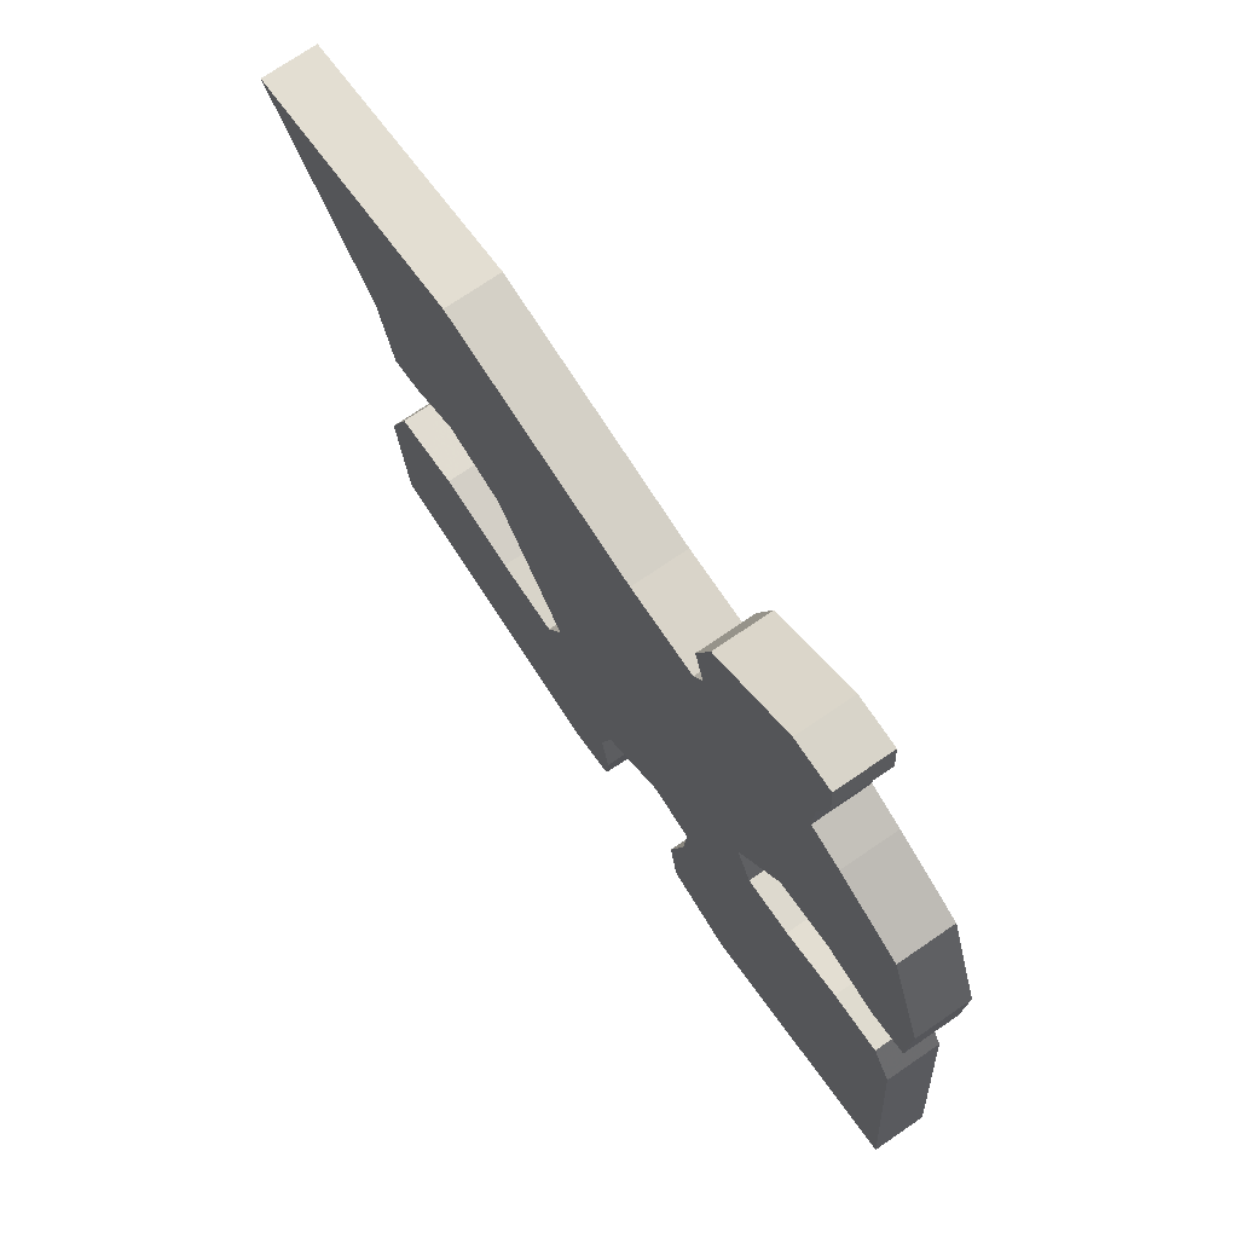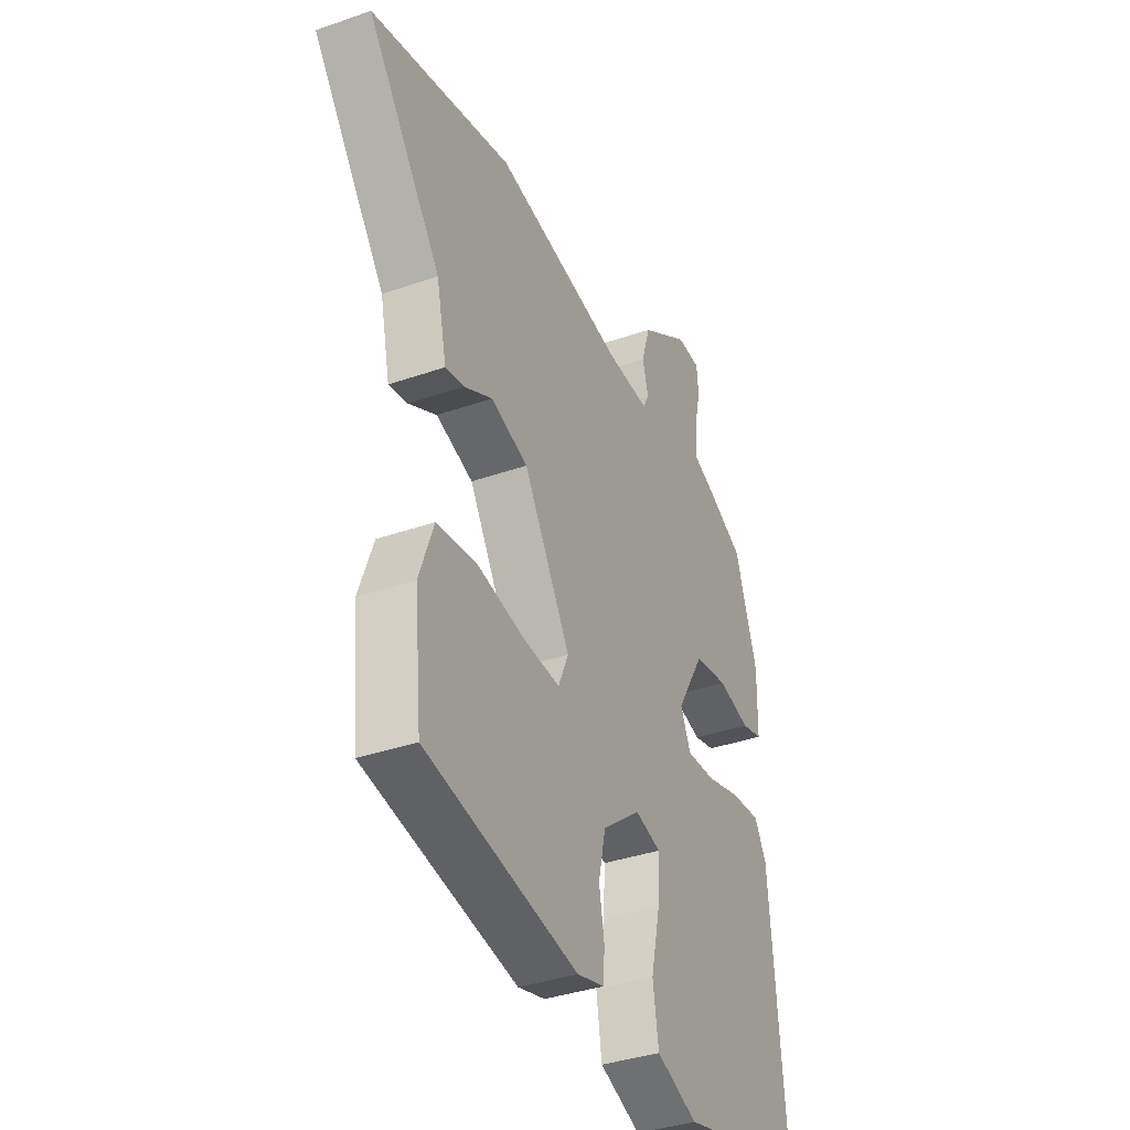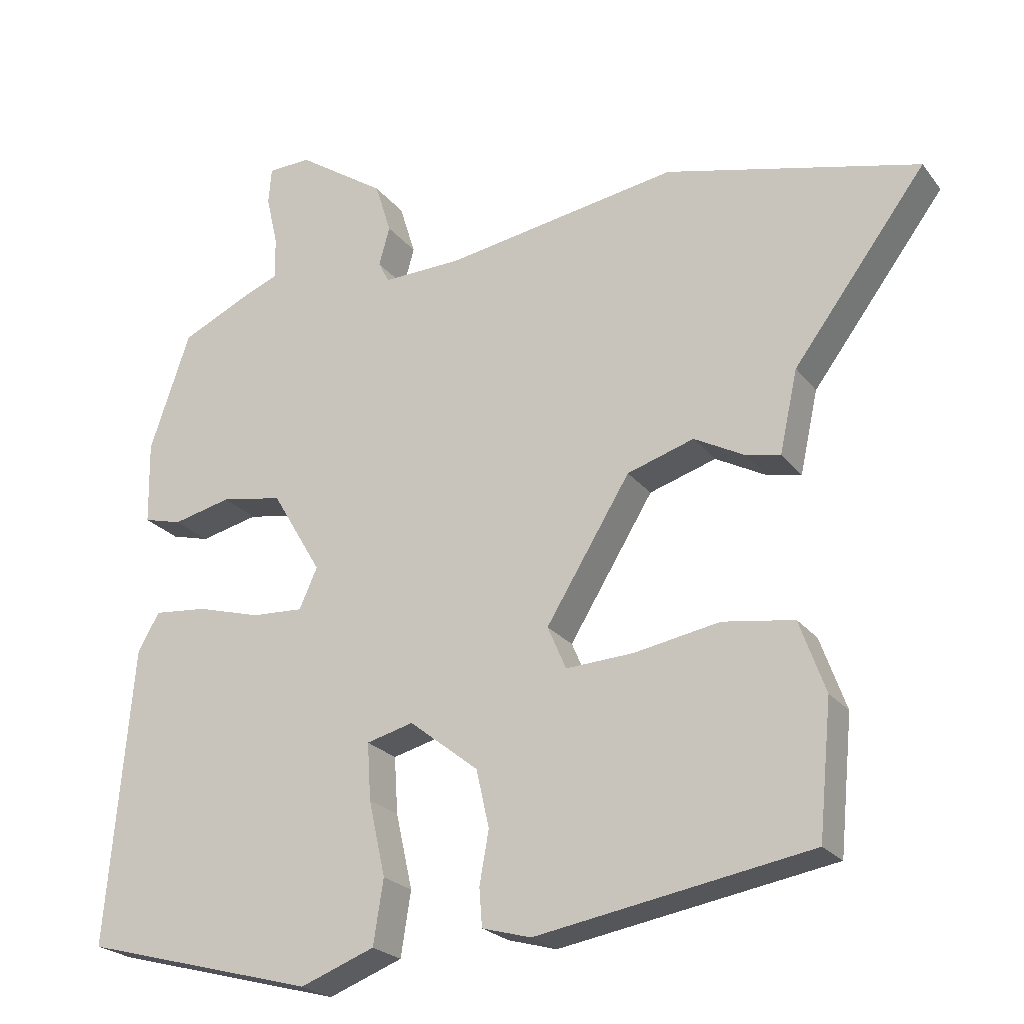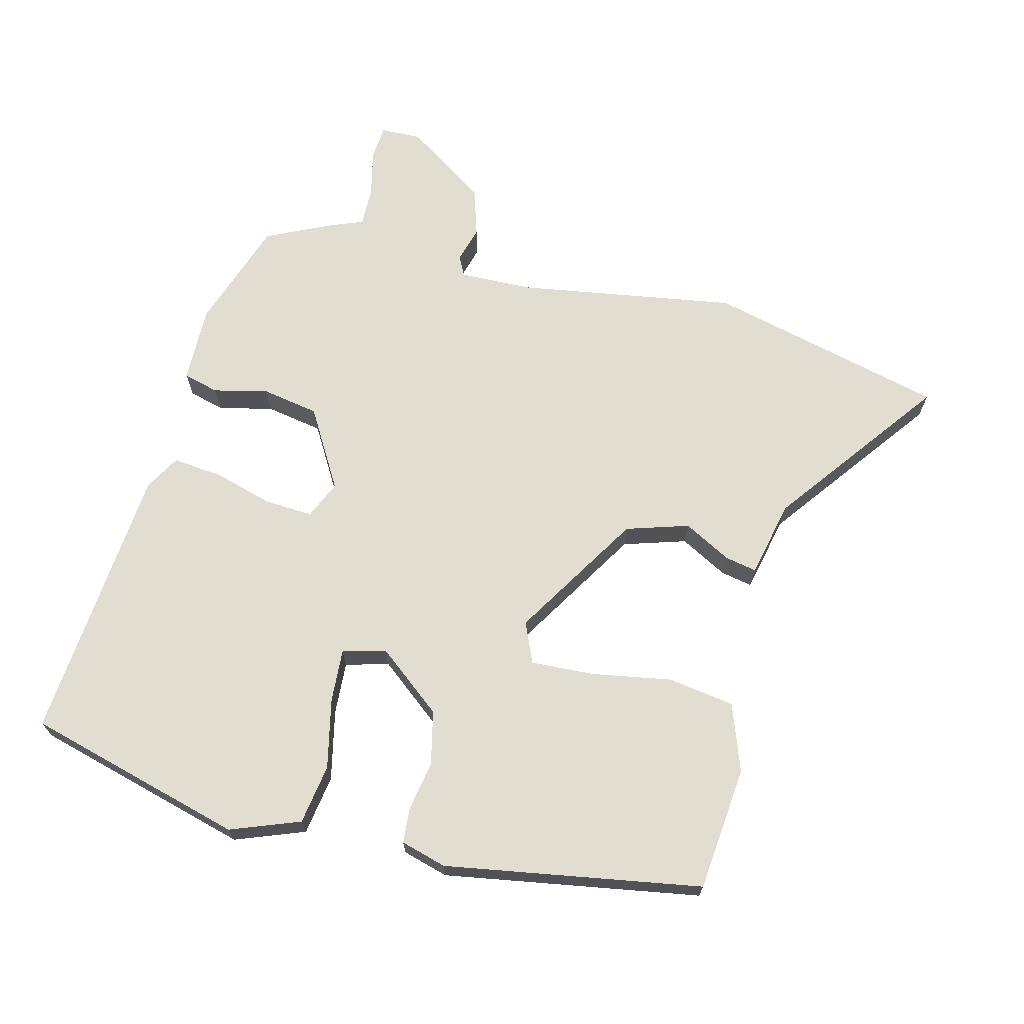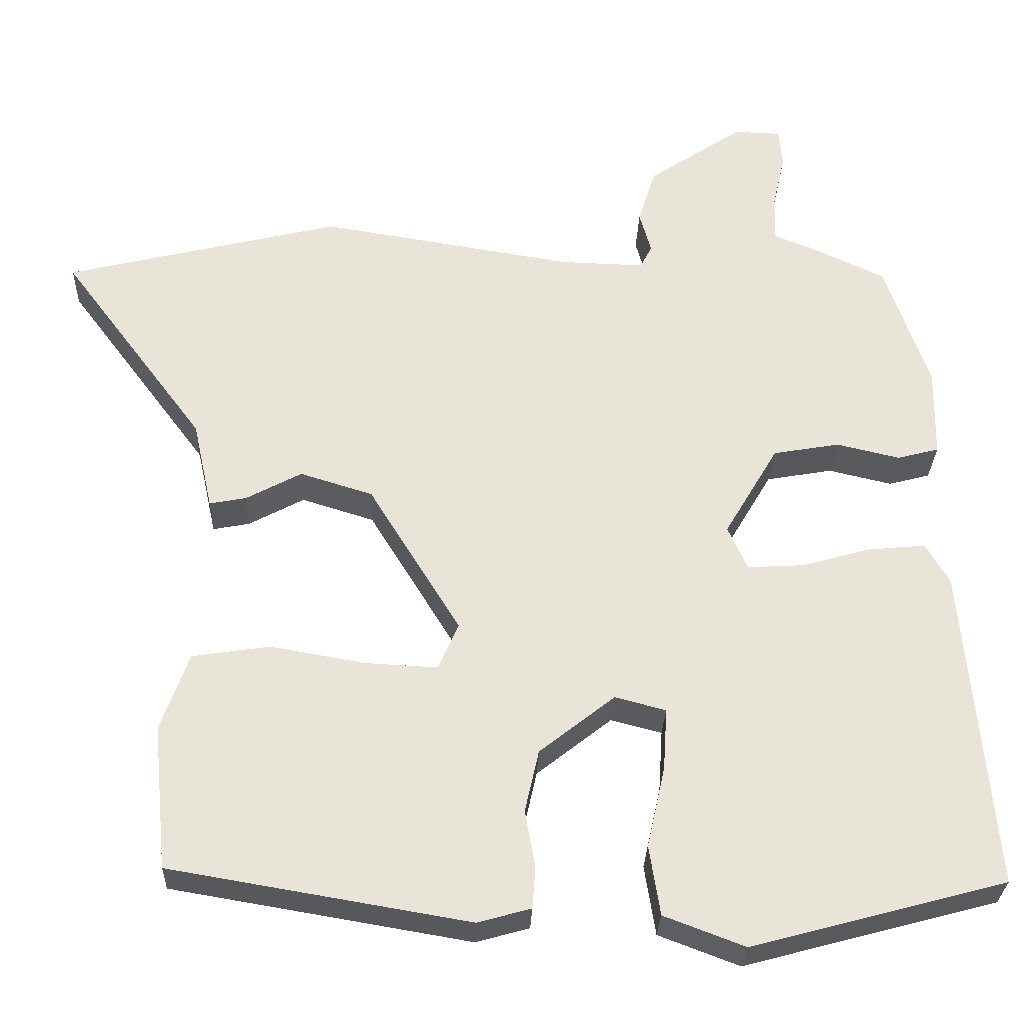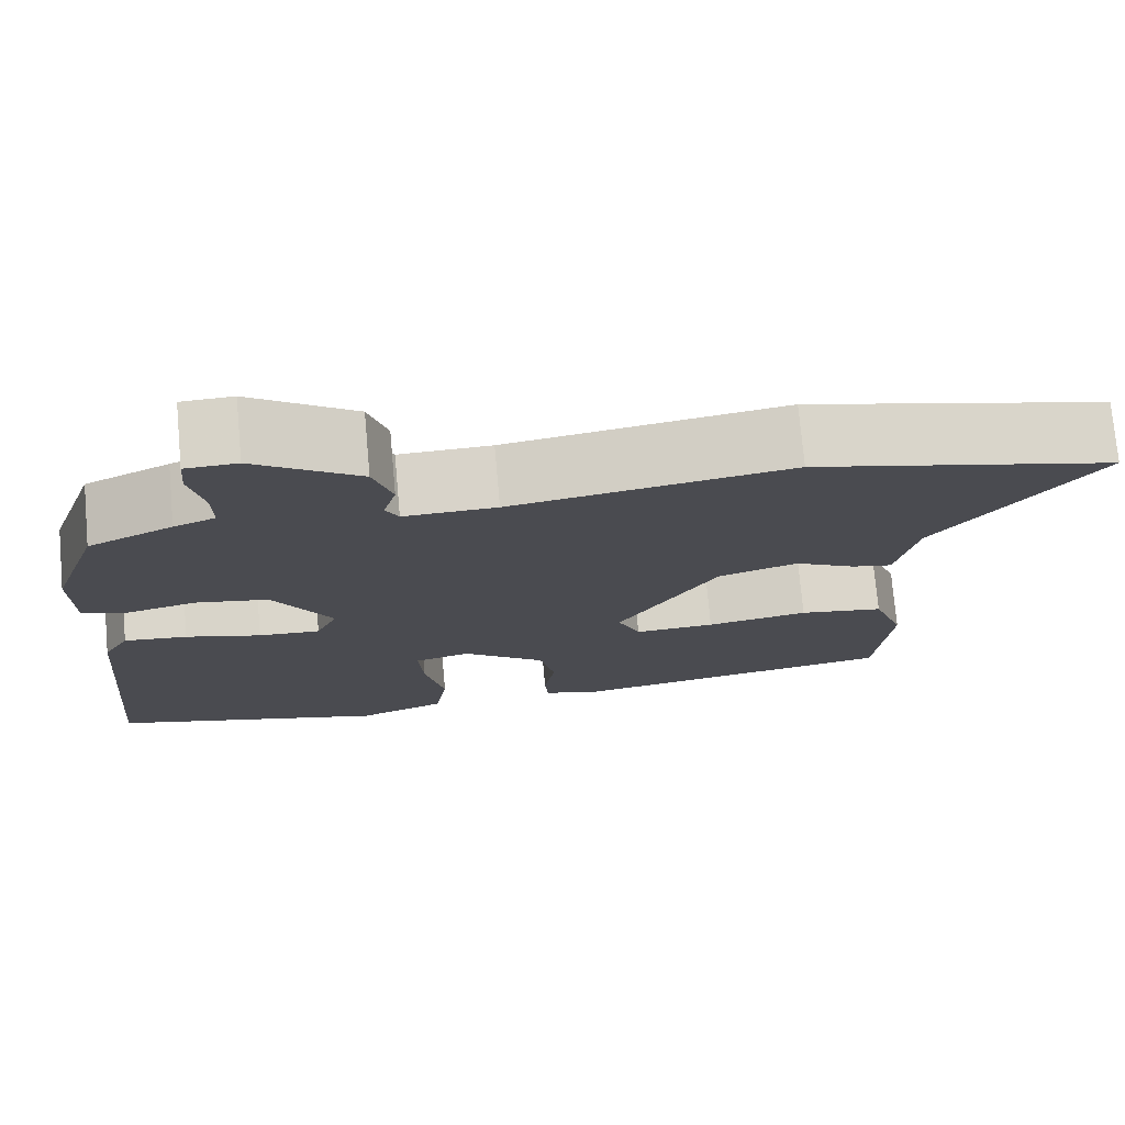
<metadata>
{"format":"obj","ext":"obj","renderer":"f3d","projection":"perspective","resolution":1024,"background":"white","views":[{"elev":73.8,"azim":55.7,"up":"+Z"},{"elev":-37.1,"azim":-65.8,"up":"+Z"},{"elev":-23.1,"azim":-152.4,"up":"+Z"},{"elev":68.8,"azim":-165.7,"up":"+Y"},{"elev":-29.1,"azim":-1.9,"up":"+Z"},{"elev":74.9,"azim":174.9,"up":"+Z"}]}
</metadata>
<code>
v 0.513 0.07 -0.422
v 0.189 0.07 -0.509
v 0.086 0.07 -0.47
v 0.072 0.07 -0.381
v 0.095 0.07 -0.277
v 0.1 0.07 -0.198
v 0.035 0.07 -0.181
v -0.061 0.07 -0.257
v -0.079 0.07 -0.337
v -0.066 0.07 -0.41
v -0.07 0.07 -0.463
v -0.138 0.07 -0.482
v -0.519 0.07 -0.417
v -0.537 0.07 -0.232
v -0.501 0.07 -0.132
v -0.402 0.07 -0.117
v -0.283 0.07 -0.138
v -0.189 0.07 -0.143
v -0.163 0.07 -0.083
v -0.28 0.07 0.108
v -0.373 0.07 0.137
v -0.444 0.07 0.099
v -0.491 0.07 0.09
v -0.516 0.07 0.204
v -0.7 0.07 0.451
v -0.348 0.07 0.537
v -0.023 0.07 0.484
v 0.085 0.07 0.481
v 0.1 0.07 0.51
v 0.085 0.07 0.564
v 0.107 0.07 0.635
v 0.229 0.07 0.717
v 0.289 0.07 0.715
v 0.293 0.07 0.664
v 0.277 0.07 0.594
v 0.276 0.07 0.535
v 0.324 0.07 0.516
v 0.422 0.07 0.47
v 0.478 0.07 0.306
v 0.476 0.07 0.191
v 0.423 0.07 0.177
v 0.342 0.07 0.196
v 0.257 0.07 0.181
v 0.188 0.07 0.064
v 0.213 0.07 0.008
v 0.285 0.07 0.012
v 0.373 0.07 0.037
v 0.447 0.07 0.044
v 0.477 0.07 -0.008
v 0.513 0 -0.422
v 0.189 0 -0.509
v 0.086 0 -0.47
v 0.072 0 -0.381
v 0.095 0 -0.277
v 0.1 0 -0.198
v 0.035 0 -0.181
v -0.061 0 -0.257
v -0.079 0 -0.337
v -0.066 0 -0.41
v -0.07 0 -0.463
v -0.138 0 -0.482
v -0.519 0 -0.417
v -0.537 0 -0.232
v -0.501 0 -0.132
v -0.402 0 -0.117
v -0.283 0 -0.138
v -0.189 0 -0.143
v -0.163 0 -0.083
v -0.28 0 0.108
v -0.373 0 0.137
v -0.444 0 0.099
v -0.491 0 0.09
v -0.516 0 0.204
v -0.7 0 0.451
v -0.348 0 0.537
v -0.023 0 0.484
v 0.085 0 0.481
v 0.1 0 0.51
v 0.085 0 0.564
v 0.107 0 0.635
v 0.229 0 0.717
v 0.289 0 0.715
v 0.293 0 0.664
v 0.277 0 0.594
v 0.276 0 0.535
v 0.324 0 0.516
v 0.422 0 0.47
v 0.478 0 0.306
v 0.476 0 0.191
v 0.423 0 0.177
v 0.342 0 0.196
v 0.257 0 0.181
v 0.188 0 0.064
v 0.213 0 0.008
v 0.285 0 0.012
v 0.373 0 0.037
v 0.447 0 0.044
v 0.477 0 -0.008
f 3 4 5
f 2 3 5
f 1 2 5
f 49 1 5
f 48 49 5
f 47 48 5
f 46 47 5
f 45 46 5 6
f 44 45 6 7
f 43 44 7 8
f 40 41 42
f 39 40 42
f 38 39 42
f 37 38 42
f 36 37 42
f 36 42 43
f 35 36 43 8
f 33 34 35
f 32 33 35
f 31 32 35
f 30 31 35
f 29 30 35
f 28 29 35 8
f 24 25 26 27
f 24 27 28
f 23 24 28
f 22 23 28
f 21 22 28
f 20 21 28
f 19 20 28
f 28 8 9
f 19 28 9
f 18 19 9
f 15 16 17
f 14 15 17
f 13 14 17
f 12 13 17
f 11 12 17
f 10 11 17
f 9 10 17
f 9 17 18
f 54 53 52
f 54 52 51
f 54 51 50
f 54 50 98
f 54 98 97
f 54 97 96
f 54 96 95
f 55 54 95 94
f 56 55 94 93
f 57 56 93 92
f 91 90 89
f 91 89 88
f 91 88 87
f 91 87 86
f 91 86 85
f 92 91 85
f 57 92 85 84
f 84 83 82
f 84 82 81
f 84 81 80
f 84 80 79
f 84 79 78
f 57 84 78 77
f 76 75 74 73
f 77 76 73
f 77 73 72
f 77 72 71
f 77 71 70
f 77 70 69
f 77 69 68
f 58 57 77
f 58 77 68
f 58 68 67
f 66 65 64
f 66 64 63
f 66 63 62
f 66 62 61
f 66 61 60
f 66 60 59
f 66 59 58
f 67 66 58
f 1 50 51 2
f 2 51 52 3
f 3 52 53 4
f 4 53 54 5
f 5 54 55 6
f 6 55 56 7
f 7 56 57 8
f 8 57 58 9
f 9 58 59 10
f 10 59 60 11
f 11 60 61 12
f 12 61 62 13
f 13 62 63 14
f 14 63 64 15
f 15 64 65 16
f 16 65 66 17
f 17 66 67 18
f 18 67 68 19
f 19 68 69 20
f 20 69 70 21
f 21 70 71 22
f 22 71 72 23
f 23 72 73 24
f 24 73 74 25
f 25 74 75 26
f 26 75 76 27
f 27 76 77 28
f 28 77 78 29
f 29 78 79 30
f 30 79 80 31
f 31 80 81 32
f 32 81 82 33
f 33 82 83 34
f 34 83 84 35
f 35 84 85 36
f 36 85 86 37
f 37 86 87 38
f 38 87 88 39
f 39 88 89 40
f 40 89 90 41
f 41 90 91 42
f 42 91 92 43
f 43 92 93 44
f 44 93 94 45
f 45 94 95 46
f 46 95 96 47
f 47 96 97 48
f 48 97 98 49
f 49 98 50 1

</code>
